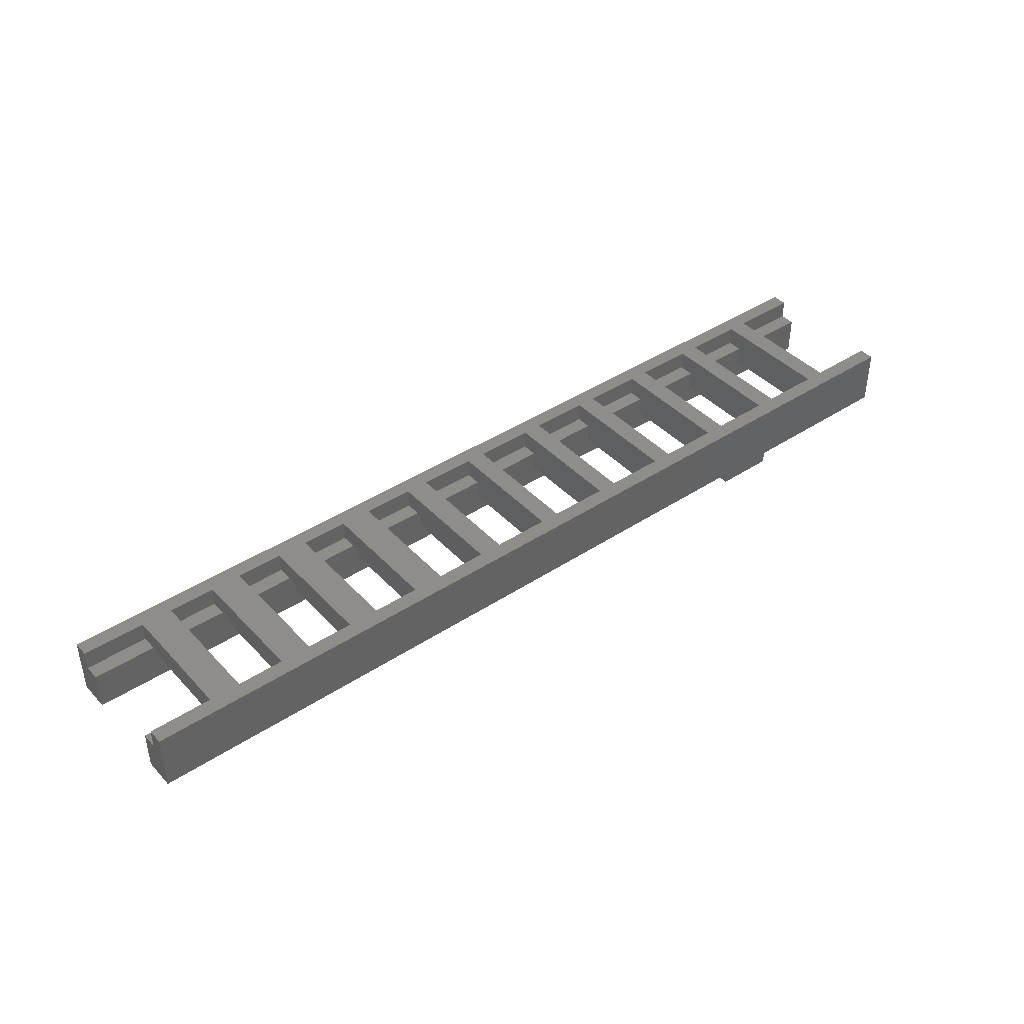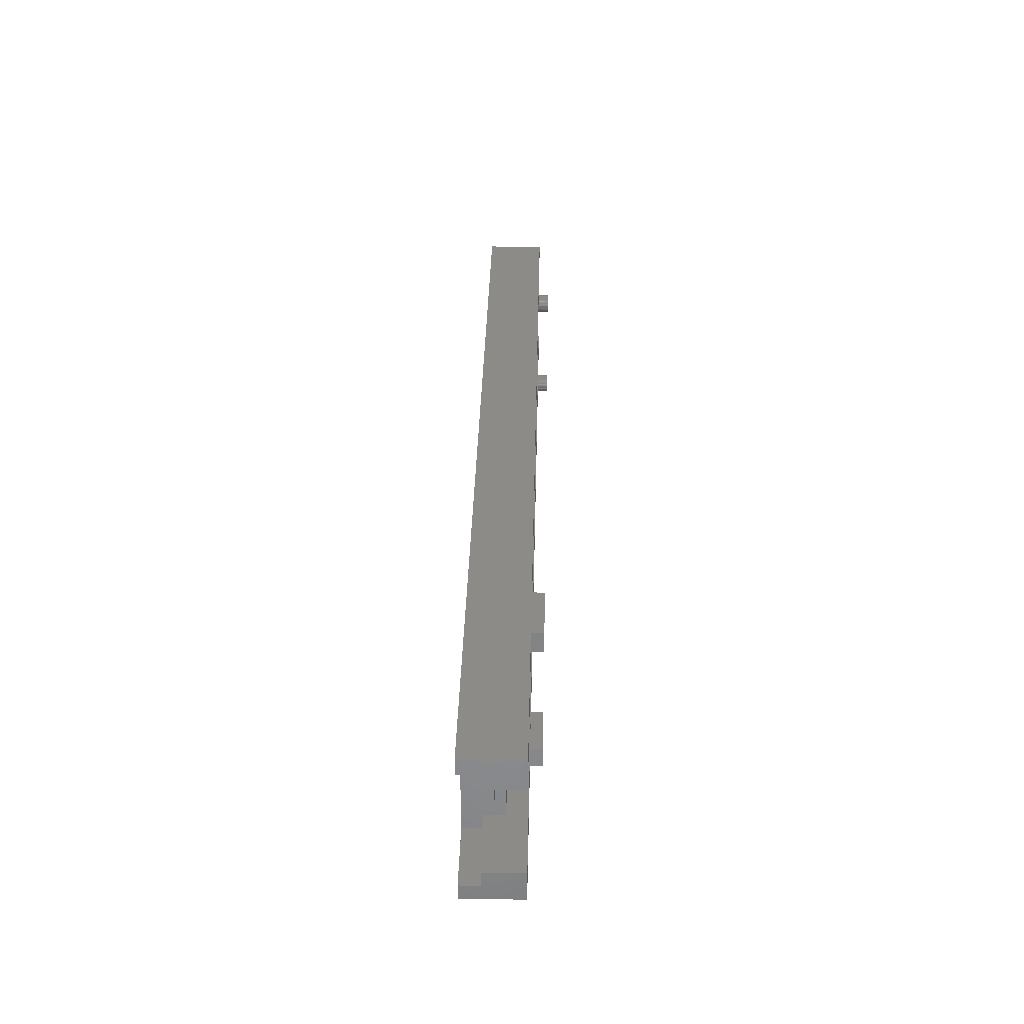
<metadata>
{"format":"stl","ext":"stl","renderer":"f3d","projection":"perspective","resolution":1024,"background":"white","views":[{"elev":41.3,"azim":141.4,"up":"+Y"},{"elev":34.1,"azim":-88.7,"up":"+Z"}]}
</metadata>
<code>
# stl→obj: 454 verts, 772 faces
v -48 0 -8
v -48 0 -6.4
v 48 0 -6.4
v 48 0 -8
v -48 -6 -8
v 48 -6 -8
v 48 -6 -6.4
v -48 -6 -6.4
v -48 -2 -6.4
v 48 -2 -6.4
v -31 -6 -8
v -31 -6 -6.4
v -25 -6 -6.4
v -25 -6 -8
v 48 0 8
v 48 0 6.4
v -48 0 6.4
v -48 0 8
v -48 -6 8
v 48 -6 8
v 48 -6 6.4
v -48 -6 6.4
v -48 -2 6.4
v 48 -2 6.4
v -31 -6 8
v -31 -6 6.4
v -25 -6 8
v -25 -6 6.4
v 41.6 -2 6.4
v 41.6 0 6.4
v 41.6 0 -6.4
v 41.6 -2 -6.4
v 38.4 -2 -6.4
v 38.4 -2 6.4
v 38.4 0 -6.4
v 33.6 0 -6.4
v 33.6 -2 -6.4
v 38.4 0 6.4
v 33.6 -2 6.4
v 33.6 0 6.4
v 30.4 -2 -6.4
v 30.4 -2 6.4
v 30.4 0 -6.4
v 25.6 0 -6.4
v 25.6 -2 -6.4
v 30.4 0 6.4
v 25.6 -2 6.4
v 25.6 0 6.4
v 22.4 -2 -6.4
v 22.4 -2 6.4
v 22.4 0 -6.4
v 17.6 0 -6.4
v 17.6 -2 -6.4
v 22.4 0 6.4
v 17.6 -2 6.4
v 17.6 0 6.4
v 14.4 -2 -6.4
v 14.4 -2 6.4
v 14.4 0 -6.4
v 9.2 0 -6.4
v 9.2 -2 -6.4
v 14.4 0 6.4
v 9.2 -2 6.4
v 9.2 0 6.4
v 6.8 -2 -6.4
v 6.8 -2 6.4
v 6.8 0 -6.4
v 1 0 -6.4
v 1 -2 -6.4
v 6.8 0 6.4
v 1 -2 6.4
v 1 0 6.4
v -1 -2 -6.4
v -1 -2 6.4
v -1 0 -6.4
v -7 0 -6.4
v -7 -2 -6.4
v -1 0 6.4
v -7 -2 6.4
v -7 0 6.4
v -9 -2 -6.4
v -9 -2 6.4
v -9 0 -6.4
v -15 0 -6.4
v -15 -2 -6.4
v -9 0 6.4
v -15 -2 6.4
v -15 0 6.4
v -17 -2 -6.4
v -17 -2 6.4
v -17 0 -6.4
v -23 0 -6.4
v -23 -2 -6.4
v -17 0 6.4
v -23 -2 6.4
v -23 0 6.4
v -25 -2 -6.4
v -25 -2 6.4
v -25 0 -6.4
v -31 0 -6.4
v -31 -2 -6.4
v -25 0 6.4
v -31 -2 6.4
v -31 0 6.4
v -33 -2 -6.4
v -33 -2 6.4
v -33 0 -6.4
v -39 0 -6.4
v -39 -2 -6.4
v -33 0 6.4
v -39 -2 6.4
v -39 0 6.4
v -41 -2 -6.4
v -41 -2 6.4
v -41 0 6.4
v -41 0 -6.4
v -25 -7.2 -8
v -25 -7.2 -6.4
v -31 -7.2 -6.4
v -31 -7.2 -8
v -31 -6 -5.8
v -31 -7.2 -5.8
v -28 -7.2 -5.8
v -28 -6 -5.8
v -28 -7.2 -6.4
v -28 -6 -6.4
v -25 -7.2 8
v -31 -7.2 6.4
v -25 -7.2 6.4
v -31 -7.2 8
v -31 -6 5.8
v -28 -7.2 5.8
v -31 -7.2 5.8
v -28 -6 5.8
v -28 -7.2 6.4
v -28 -6 6.4
v 36.7 -7.2 -4.807
v 36.8 -7.2 -4.8
v 36.8 -6 -4.8
v 36.7 -6 -4.807
v 36.59 -7.2 -4.827
v 36.59 -6 -4.827
v 36.49 -7.2 -4.861
v 36.49 -6 -4.861
v 36.4 -7.2 -4.907
v 36.4 -6 -4.907
v 36.31 -7.2 -4.965
v 36.31 -6 -4.965
v 36.23 -7.2 -5.034
v 36.23 -6 -5.034
v 36.17 -7.2 -5.113
v 36.17 -6 -5.113
v 36.11 -7.2 -5.2
v 36.11 -6 -5.2
v 36.06 -7.2 -5.294
v 36.06 -6 -5.294
v 36.03 -7.2 -5.393
v 36.03 -6 -5.393
v 36.01 -7.2 -5.496
v 36.01 -6 -5.496
v 36 -7.2 -5.6
v 36 -6 -5.6
v 36.01 -7.2 -5.704
v 36.01 -6 -5.704
v 36.03 -7.2 -5.807
v 36.03 -6 -5.807
v 36.06 -7.2 -5.906
v 36.06 -6 -5.906
v 36.11 -7.2 -6
v 36.11 -6 -6
v 36.17 -7.2 -6.087
v 36.17 -6 -6.087
v 36.23 -7.2 -6.166
v 36.23 -6 -6.166
v 36.31 -7.2 -6.235
v 36.31 -6 -6.235
v 36.4 -7.2 -6.293
v 36.4 -6 -6.293
v 36.49 -7.2 -6.339
v 36.49 -6 -6.339
v 36.59 -7.2 -6.373
v 36.59 -6 -6.373
v 36.7 -7.2 -6.393
v 36.7 -6 -6.393
v 36.8 -7.2 -6.4
v 36.8 -6 -6.4
v 36 -6 -4.8
v 36 -6 -6.4
v 37.6 -7.2 -6.4
v 37.6 -7.2 -4.8
v 37.6 -6 -4.8
v 37.6 -6 -6.4
v 37.7 -7.2 -6.393
v 37.7 -6 -6.393
v 37.81 -7.2 -6.373
v 37.81 -6 -6.373
v 37.91 -7.2 -6.339
v 37.91 -6 -6.339
v 38 -7.2 -6.293
v 38 -6 -6.293
v 38.09 -7.2 -6.235
v 38.09 -6 -6.235
v 38.17 -7.2 -6.166
v 38.17 -6 -6.166
v 38.23 -7.2 -6.087
v 38.23 -6 -6.087
v 38.29 -7.2 -6
v 38.29 -6 -6
v 38.34 -7.2 -5.906
v 38.34 -6 -5.906
v 38.37 -7.2 -5.807
v 38.37 -6 -5.807
v 38.39 -7.2 -5.704
v 38.39 -6 -5.704
v 38.4 -7.2 -5.6
v 38.4 -6 -5.6
v 38.39 -7.2 -5.496
v 38.39 -6 -5.496
v 38.37 -7.2 -5.393
v 38.37 -6 -5.393
v 38.34 -7.2 -5.294
v 38.34 -6 -5.294
v 38.29 -7.2 -5.2
v 38.29 -6 -5.2
v 38.23 -7.2 -5.113
v 38.23 -6 -5.113
v 38.17 -7.2 -5.034
v 38.17 -6 -5.034
v 38.09 -7.2 -4.965
v 38.09 -6 -4.965
v 38 -7.2 -4.907
v 38 -6 -4.907
v 37.91 -7.2 -4.861
v 37.91 -6 -4.861
v 37.81 -7.2 -4.827
v 37.81 -6 -4.827
v 37.7 -7.2 -4.807
v 37.7 -6 -4.807
v 38.4 -6 -6.4
v 38.4 -6 -4.8
v 48 -6 -4.8
v -48 -6 -4.8
v 36.7 -7.2 6.393
v 36.8 -7.2 6.4
v 36.8 -6 6.4
v 36.7 -6 6.393
v 36.59 -7.2 6.373
v 36.59 -6 6.373
v 36.49 -7.2 6.339
v 36.49 -6 6.339
v 36.4 -7.2 6.293
v 36.4 -6 6.293
v 36.31 -7.2 6.235
v 36.31 -6 6.235
v 36.23 -7.2 6.166
v 36.23 -6 6.166
v 36.17 -7.2 6.087
v 36.17 -6 6.087
v 36.11 -7.2 6
v 36.11 -6 6
v 36.06 -7.2 5.906
v 36.06 -6 5.906
v 36.03 -7.2 5.807
v 36.03 -6 5.807
v 36.01 -7.2 5.704
v 36.01 -6 5.704
v 36 -7.2 5.6
v 36 -6 5.6
v 36.01 -7.2 5.496
v 36.01 -6 5.496
v 36.03 -7.2 5.393
v 36.03 -6 5.393
v 36.06 -7.2 5.294
v 36.06 -6 5.294
v 36.11 -7.2 5.2
v 36.11 -6 5.2
v 36.17 -7.2 5.113
v 36.17 -6 5.113
v 36.23 -7.2 5.034
v 36.23 -6 5.034
v 36.31 -7.2 4.965
v 36.31 -6 4.965
v 36.4 -7.2 4.907
v 36.4 -6 4.907
v 36.49 -7.2 4.861
v 36.49 -6 4.861
v 36.59 -7.2 4.827
v 36.59 -6 4.827
v 36.7 -7.2 4.807
v 36.7 -6 4.807
v 36.8 -7.2 4.8
v 36.8 -6 4.8
v 36 -6 6.4
v 36 -6 4.8
v 37.6 -7.2 4.8
v 37.6 -7.2 6.4
v 37.6 -6 6.4
v 37.6 -6 4.8
v 37.7 -7.2 4.807
v 37.7 -6 4.807
v 37.81 -7.2 4.827
v 37.81 -6 4.827
v 37.91 -7.2 4.861
v 37.91 -6 4.861
v 38 -7.2 4.907
v 38 -6 4.907
v 38.09 -7.2 4.965
v 38.09 -6 4.965
v 38.17 -7.2 5.034
v 38.17 -6 5.034
v 38.23 -7.2 5.113
v 38.23 -6 5.113
v 38.29 -7.2 5.2
v 38.29 -6 5.2
v 38.34 -7.2 5.294
v 38.34 -6 5.294
v 38.37 -7.2 5.393
v 38.37 -6 5.393
v 38.39 -7.2 5.496
v 38.39 -6 5.496
v 38.4 -7.2 5.6
v 38.4 -6 5.6
v 38.39 -7.2 5.704
v 38.39 -6 5.704
v 38.37 -7.2 5.807
v 38.37 -6 5.807
v 38.34 -7.2 5.906
v 38.34 -6 5.906
v 38.29 -7.2 6
v 38.29 -6 6
v 38.23 -7.2 6.087
v 38.23 -6 6.087
v 38.17 -7.2 6.166
v 38.17 -6 6.166
v 38.09 -7.2 6.235
v 38.09 -6 6.235
v 38 -7.2 6.293
v 38 -6 6.293
v 37.91 -7.2 6.339
v 37.91 -6 6.339
v 37.81 -7.2 6.373
v 37.81 -6 6.373
v 37.7 -7.2 6.393
v 37.7 -6 6.393
v 38.4 -6 4.8
v 38.4 -6 6.4
v 48 -6 4.8
v -48 -6 4.8
v -48 -2 -4.8
v 48 -2 -4.8
v -48 -4 -4.8
v 48 -4 -4.8
v 48 -2 4.8
v -48 -2 4.8
v -48 -4 4.8
v 48 -4 4.8
v 41 -4 4.8
v 41 -2 4.8
v 41 -2 -4.8
v 41 -4 -4.8
v 39 -4 -4.8
v 39 -4 4.8
v 39 -2 -4.8
v 33 -2 -4.8
v 33 -4 -4.8
v 39 -2 4.8
v 33 -4 4.8
v 33 -2 4.8
v 31 -4 -4.8
v 31 -4 4.8
v 31 -2 -4.8
v 25 -2 -4.8
v 25 -4 -4.8
v 31 -2 4.8
v 25 -4 4.8
v 25 -2 4.8
v 23 -4 -4.8
v 23 -4 4.8
v 23 -2 -4.8
v 17 -2 -4.8
v 17 -4 -4.8
v 23 -2 4.8
v 17 -4 4.8
v 17 -2 4.8
v 15 -4 -4.8
v 15 -4 4.8
v 15 -2 -4.8
v 8.8 -2 -4.8
v 8.8 -4 -4.8
v 15 -2 4.8
v 8.8 -4 4.8
v 8.8 -2 4.8
v 6.8 -4 -4.8
v 6.8 -4 4.8
v 6.8 -2 -4.8
v 1 -2 -4.8
v 1 -4 -4.8
v 6.8 -2 4.8
v 1 -4 4.8
v 1 -2 4.8
v -1 -4 -4.8
v -1 -4 4.8
v -1 -2 -4.8
v -7 -2 -4.8
v -7 -4 -4.8
v -1 -2 4.8
v -7 -4 4.8
v -7 -2 4.8
v -9 -4 -4.8
v -9 -4 4.8
v -9 -2 -4.8
v -15 -2 -4.8
v -15 -4 -4.8
v -9 -2 4.8
v -15 -4 4.8
v -15 -2 4.8
v -17 -4 -4.8
v -17 -4 4.8
v -17 -2 -4.8
v -23 -2 -4.8
v -23 -4 -4.8
v -17 -2 4.8
v -23 -4 4.8
v -23 -2 4.8
v -25 -4 -4.8
v -25 -4 4.8
v -25 -2 -4.8
v -31 -2 -4.8
v -31 -4 -4.8
v -25 -2 4.8
v -31 -4 4.8
v -31 -2 4.8
v -33 -4 -4.8
v -33 -4 4.8
v -33 -2 -4.8
v -39 -2 -4.8
v -39 -4 -4.8
v -33 -2 4.8
v -39 -4 4.8
v -39 -2 4.8
v -41 -4 -4.8
v -41 -4 4.8
v -41 -2 4.8
v -41 -2 -4.8
v -41.8 -1 -2.6
v -41.8 -3 -2.6
v -41.8 -3 2.6
v -41.8 -1 2.6
v -41 -1 -2.6
v -41 -3 -2.6
v -41 -1 2.6
v -41 -3 2.6
v -41 -2 2.6
v -41 -2 -2.6
f 1 2 3
f 3 4 1
f 5 1 4
f 4 6 5
f 4 3 7
f 7 6 4
f 5 8 2
f 2 1 5
f 7 9 8
f 9 7 10
f 11 12 8
f 8 5 11
f 13 14 6
f 6 7 13
f 15 16 17
f 17 18 15
f 19 15 18
f 15 19 20
f 15 21 16
f 21 15 20
f 19 17 22
f 17 19 18
f 21 22 23
f 23 24 21
f 25 22 26
f 22 25 19
f 27 28 21
f 21 20 27
f 16 29 30
f 29 16 24
f 10 31 32
f 31 10 3
f 32 30 29
f 30 32 31
f 33 32 29
f 29 34 33
f 33 35 36
f 36 37 33
f 34 38 35
f 35 33 34
f 39 40 38
f 38 34 39
f 37 36 40
f 40 39 37
f 41 37 39
f 39 42 41
f 41 43 44
f 44 45 41
f 42 46 43
f 43 41 42
f 47 48 46
f 46 42 47
f 45 44 48
f 48 47 45
f 49 45 47
f 47 50 49
f 49 51 52
f 52 53 49
f 50 54 51
f 51 49 50
f 55 56 54
f 54 50 55
f 53 52 56
f 56 55 53
f 57 53 55
f 55 58 57
f 57 59 60
f 60 61 57
f 58 62 59
f 59 57 58
f 63 64 62
f 62 58 63
f 61 60 64
f 64 63 61
f 65 61 63
f 63 66 65
f 65 67 68
f 68 69 65
f 66 70 67
f 67 65 66
f 71 72 70
f 70 66 71
f 69 68 72
f 72 71 69
f 73 69 71
f 71 74 73
f 73 75 76
f 76 77 73
f 74 78 75
f 75 73 74
f 79 80 78
f 78 74 79
f 77 76 80
f 80 79 77
f 81 77 79
f 79 82 81
f 81 83 84
f 84 85 81
f 82 86 83
f 83 81 82
f 87 88 86
f 86 82 87
f 85 84 88
f 88 87 85
f 89 85 87
f 87 90 89
f 89 91 92
f 92 93 89
f 90 94 91
f 91 89 90
f 95 96 94
f 94 90 95
f 93 92 96
f 96 95 93
f 97 93 95
f 95 98 97
f 97 99 100
f 100 101 97
f 98 102 99
f 99 97 98
f 103 104 102
f 102 98 103
f 101 100 104
f 104 103 101
f 105 101 103
f 103 106 105
f 105 107 108
f 108 109 105
f 106 110 107
f 107 105 106
f 111 112 110
f 110 106 111
f 109 108 112
f 112 111 109
f 113 109 111
f 111 114 113
f 17 115 114
f 114 23 17
f 9 113 116
f 116 2 9
f 113 114 115
f 115 116 113
f 31 35 38
f 38 30 31
f 36 43 46
f 46 40 36
f 48 44 51
f 51 54 48
f 56 52 59
f 59 62 56
f 64 60 67
f 67 70 64
f 72 68 75
f 75 78 72
f 80 76 83
f 83 86 80
f 88 84 91
f 91 94 88
f 96 92 99
f 99 102 96
f 104 100 107
f 107 110 104
f 112 108 116
f 116 115 112
f 117 118 119
f 119 120 117
f 120 119 12
f 12 11 120
f 118 117 14
f 14 13 118
f 117 120 11
f 11 14 117
f 121 122 123
f 123 124 121
f 124 123 125
f 125 126 124
f 122 121 12
f 12 119 122
f 121 124 126
f 126 12 121
f 123 122 119
f 119 125 123
f 118 13 126
f 126 125 118
f 127 128 129
f 128 127 130
f 130 26 128
f 26 130 25
f 129 27 127
f 27 129 28
f 127 25 130
f 25 127 27
f 131 132 133
f 132 131 134
f 134 135 132
f 135 134 136
f 133 26 131
f 26 133 128
f 131 136 134
f 136 131 26
f 132 128 133
f 128 132 135
f 135 136 28
f 28 129 135
f 137 138 139
f 139 140 137
f 141 137 140
f 140 142 141
f 143 141 142
f 142 144 143
f 145 143 144
f 144 146 145
f 147 145 146
f 146 148 147
f 149 147 148
f 148 150 149
f 151 149 150
f 150 152 151
f 153 151 152
f 152 154 153
f 155 153 154
f 154 156 155
f 157 155 156
f 156 158 157
f 159 157 158
f 158 160 159
f 161 159 160
f 160 162 161
f 163 161 162
f 162 164 163
f 165 163 164
f 164 166 165
f 167 165 166
f 166 168 167
f 169 167 168
f 168 170 169
f 171 169 170
f 170 172 171
f 173 171 172
f 172 174 173
f 175 173 174
f 174 176 175
f 177 175 176
f 176 178 177
f 179 177 178
f 178 180 179
f 181 179 180
f 180 182 181
f 183 181 182
f 182 184 183
f 185 183 184
f 184 186 185
f 137 183 185
f 185 138 137
f 141 181 183
f 183 137 141
f 143 179 181
f 181 141 143
f 145 177 179
f 179 143 145
f 147 175 177
f 177 145 147
f 149 173 175
f 175 147 149
f 151 171 173
f 173 149 151
f 153 169 171
f 171 151 153
f 155 167 169
f 169 153 155
f 157 165 167
f 167 155 157
f 159 163 165
f 165 157 159
f 161 163 159
f 187 140 139
f 187 142 140
f 187 144 142
f 187 146 144
f 187 148 146
f 187 150 148
f 187 152 150
f 187 154 152
f 187 156 154
f 187 158 156
f 187 160 158
f 187 162 160
f 188 164 162
f 188 166 164
f 188 168 166
f 188 170 168
f 188 172 170
f 188 174 172
f 188 176 174
f 188 178 176
f 188 180 178
f 188 182 180
f 188 184 182
f 188 186 184
f 185 189 190
f 190 138 185
f 190 191 139
f 139 138 190
f 185 186 192
f 192 189 185
f 193 189 192
f 192 194 193
f 195 193 194
f 194 196 195
f 197 195 196
f 196 198 197
f 199 197 198
f 198 200 199
f 201 199 200
f 200 202 201
f 203 201 202
f 202 204 203
f 205 203 204
f 204 206 205
f 207 205 206
f 206 208 207
f 209 207 208
f 208 210 209
f 211 209 210
f 210 212 211
f 213 211 212
f 212 214 213
f 215 213 214
f 214 216 215
f 217 215 216
f 216 218 217
f 219 217 218
f 218 220 219
f 221 219 220
f 220 222 221
f 223 221 222
f 222 224 223
f 225 223 224
f 224 226 225
f 227 225 226
f 226 228 227
f 229 227 228
f 228 230 229
f 231 229 230
f 230 232 231
f 233 231 232
f 232 234 233
f 235 233 234
f 234 236 235
f 237 235 236
f 236 238 237
f 190 237 238
f 238 191 190
f 193 237 190
f 190 189 193
f 195 235 237
f 237 193 195
f 197 233 235
f 235 195 197
f 199 231 233
f 233 197 199
f 201 229 231
f 231 199 201
f 203 227 229
f 229 201 203
f 205 225 227
f 227 203 205
f 207 223 225
f 225 205 207
f 209 221 223
f 223 207 209
f 211 219 221
f 221 209 211
f 213 217 219
f 219 211 213
f 215 217 213
f 239 194 192
f 239 196 194
f 239 198 196
f 239 200 198
f 239 202 200
f 239 204 202
f 239 206 204
f 239 208 206
f 239 210 208
f 239 212 210
f 239 214 212
f 239 216 214
f 240 218 216
f 240 220 218
f 240 222 220
f 240 224 222
f 240 226 224
f 240 228 226
f 240 230 228
f 240 232 230
f 240 234 232
f 240 236 234
f 240 238 236
f 240 191 238
f 241 240 239
f 239 7 241
f 8 188 187
f 187 242 8
f 243 244 245
f 245 246 243
f 247 243 246
f 246 248 247
f 249 247 248
f 248 250 249
f 251 249 250
f 250 252 251
f 253 251 252
f 252 254 253
f 255 253 254
f 254 256 255
f 257 255 256
f 256 258 257
f 259 257 258
f 258 260 259
f 261 259 260
f 260 262 261
f 263 261 262
f 262 264 263
f 265 263 264
f 264 266 265
f 267 265 266
f 266 268 267
f 269 267 268
f 268 270 269
f 271 269 270
f 270 272 271
f 273 271 272
f 272 274 273
f 275 273 274
f 274 276 275
f 277 275 276
f 276 278 277
f 279 277 278
f 278 280 279
f 281 279 280
f 280 282 281
f 283 281 282
f 282 284 283
f 285 283 284
f 284 286 285
f 287 285 286
f 286 288 287
f 289 287 288
f 288 290 289
f 291 289 290
f 290 292 291
f 243 289 291
f 291 244 243
f 247 287 289
f 289 243 247
f 249 285 287
f 287 247 249
f 251 283 285
f 285 249 251
f 253 281 283
f 283 251 253
f 255 279 281
f 281 253 255
f 257 277 279
f 279 255 257
f 259 275 277
f 277 257 259
f 261 273 275
f 275 259 261
f 263 271 273
f 273 261 263
f 265 269 271
f 271 263 265
f 267 269 265
f 293 246 245
f 293 248 246
f 293 250 248
f 293 252 250
f 293 254 252
f 293 256 254
f 293 258 256
f 293 260 258
f 293 262 260
f 293 264 262
f 293 266 264
f 293 268 266
f 294 270 268
f 294 272 270
f 294 274 272
f 294 276 274
f 294 278 276
f 294 280 278
f 294 282 280
f 294 284 282
f 294 286 284
f 294 288 286
f 294 290 288
f 294 292 290
f 291 295 296
f 296 244 291
f 296 297 245
f 245 244 296
f 291 292 298
f 298 295 291
f 299 295 298
f 298 300 299
f 301 299 300
f 300 302 301
f 303 301 302
f 302 304 303
f 305 303 304
f 304 306 305
f 307 305 306
f 306 308 307
f 309 307 308
f 308 310 309
f 311 309 310
f 310 312 311
f 313 311 312
f 312 314 313
f 315 313 314
f 314 316 315
f 317 315 316
f 316 318 317
f 319 317 318
f 318 320 319
f 321 319 320
f 320 322 321
f 323 321 322
f 322 324 323
f 325 323 324
f 324 326 325
f 327 325 326
f 326 328 327
f 329 327 328
f 328 330 329
f 331 329 330
f 330 332 331
f 333 331 332
f 332 334 333
f 335 333 334
f 334 336 335
f 337 335 336
f 336 338 337
f 339 337 338
f 338 340 339
f 341 339 340
f 340 342 341
f 343 341 342
f 342 344 343
f 296 343 344
f 344 297 296
f 299 343 296
f 296 295 299
f 301 341 343
f 343 299 301
f 303 339 341
f 341 301 303
f 305 337 339
f 339 303 305
f 307 335 337
f 337 305 307
f 309 333 335
f 335 307 309
f 311 331 333
f 333 309 311
f 313 329 331
f 331 311 313
f 315 327 329
f 329 313 315
f 317 325 327
f 327 315 317
f 319 323 325
f 325 317 319
f 321 323 319
f 345 300 298
f 345 302 300
f 345 304 302
f 345 306 304
f 345 308 306
f 345 310 308
f 345 312 310
f 345 314 312
f 345 316 314
f 345 318 316
f 345 320 318
f 345 322 320
f 346 324 322
f 346 326 324
f 346 328 326
f 346 330 328
f 346 332 330
f 346 334 332
f 346 336 334
f 346 338 336
f 346 340 338
f 346 342 340
f 346 344 342
f 346 297 344
f 21 346 345
f 345 347 21
f 348 294 293
f 293 22 348
f 9 349 350
f 350 10 9
f 8 9 10
f 10 7 8
f 10 350 241
f 241 7 10
f 8 242 349
f 349 9 8
f 241 351 242
f 351 241 352
f 24 353 354
f 354 23 24
f 22 24 23
f 24 22 21
f 24 347 353
f 347 24 21
f 22 354 348
f 354 22 23
f 347 348 355
f 355 356 347
f 353 357 358
f 357 353 356
f 352 359 360
f 359 352 350
f 360 358 357
f 358 360 359
f 361 360 357
f 357 362 361
f 361 363 364
f 364 365 361
f 362 366 363
f 363 361 362
f 367 368 366
f 366 362 367
f 365 364 368
f 368 367 365
f 369 365 367
f 367 370 369
f 369 371 372
f 372 373 369
f 370 374 371
f 371 369 370
f 375 376 374
f 374 370 375
f 373 372 376
f 376 375 373
f 377 373 375
f 375 378 377
f 377 379 380
f 380 381 377
f 378 382 379
f 379 377 378
f 383 384 382
f 382 378 383
f 381 380 384
f 384 383 381
f 385 381 383
f 383 386 385
f 385 387 388
f 388 389 385
f 386 390 387
f 387 385 386
f 391 392 390
f 390 386 391
f 389 388 392
f 392 391 389
f 393 389 391
f 391 394 393
f 393 395 396
f 396 397 393
f 394 398 395
f 395 393 394
f 399 400 398
f 398 394 399
f 397 396 400
f 400 399 397
f 401 397 399
f 399 402 401
f 401 403 404
f 404 405 401
f 402 406 403
f 403 401 402
f 407 408 406
f 406 402 407
f 405 404 408
f 408 407 405
f 409 405 407
f 407 410 409
f 409 411 412
f 412 413 409
f 410 414 411
f 411 409 410
f 415 416 414
f 414 410 415
f 413 412 416
f 416 415 413
f 417 413 415
f 415 418 417
f 417 419 420
f 420 421 417
f 418 422 419
f 419 417 418
f 423 424 422
f 422 418 423
f 421 420 424
f 424 423 421
f 425 421 423
f 423 426 425
f 425 427 428
f 428 429 425
f 426 430 427
f 427 425 426
f 431 432 430
f 430 426 431
f 429 428 432
f 432 431 429
f 433 429 431
f 431 434 433
f 433 435 436
f 436 437 433
f 434 438 435
f 435 433 434
f 439 440 438
f 438 434 439
f 437 436 440
f 440 439 437
f 441 437 439
f 439 442 441
f 354 443 442
f 442 355 354
f 351 441 444
f 444 349 351
f 441 442 443
f 443 444 441
f 359 363 366
f 366 358 359
f 364 371 374
f 374 368 364
f 376 372 379
f 379 382 376
f 384 380 387
f 387 390 384
f 392 388 395
f 395 398 392
f 400 396 403
f 403 406 400
f 408 404 411
f 411 414 408
f 416 412 419
f 419 422 416
f 424 420 427
f 427 430 424
f 432 428 435
f 435 438 432
f 440 436 444
f 444 443 440
f 445 446 447
f 447 448 445
f 445 449 450
f 450 446 445
f 448 451 449
f 449 445 448
f 447 452 451
f 451 448 447
f 446 450 452
f 452 447 446
f 451 453 454
f 454 449 451

</code>
